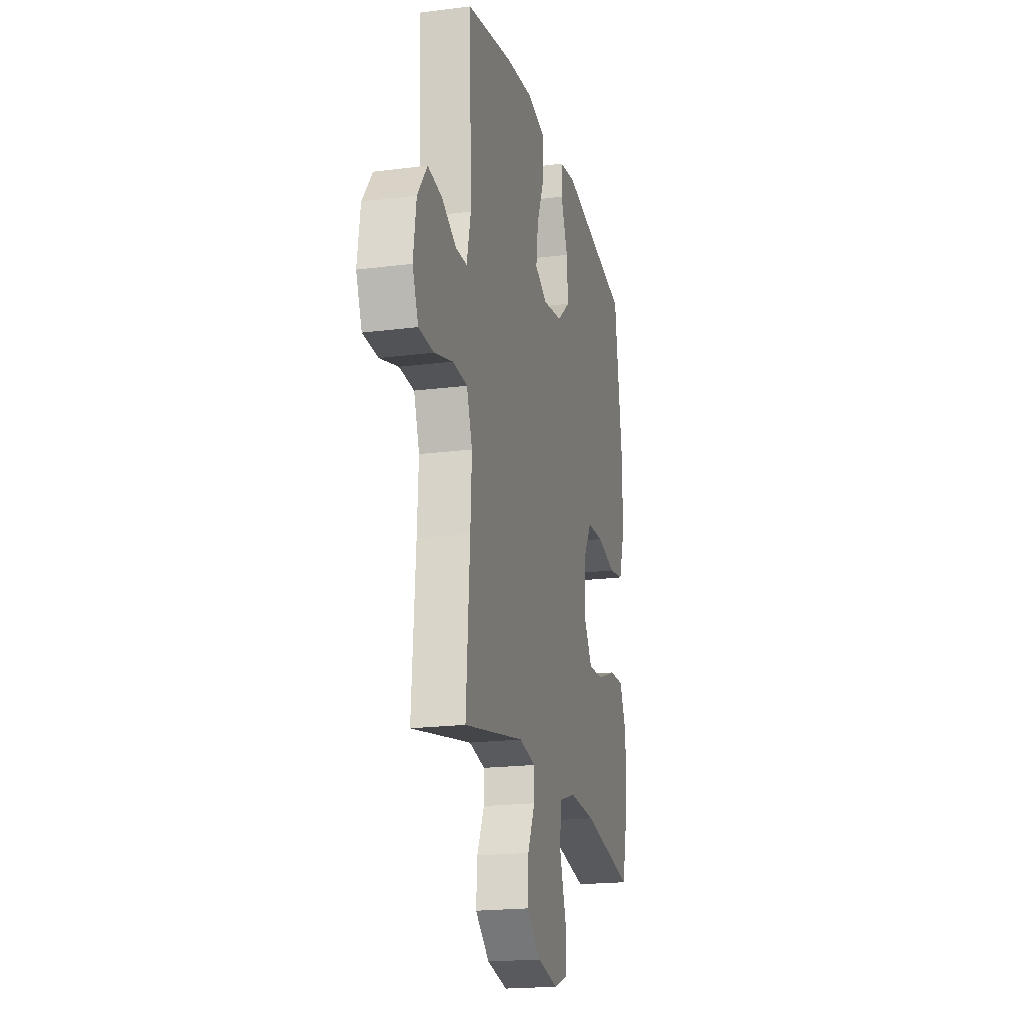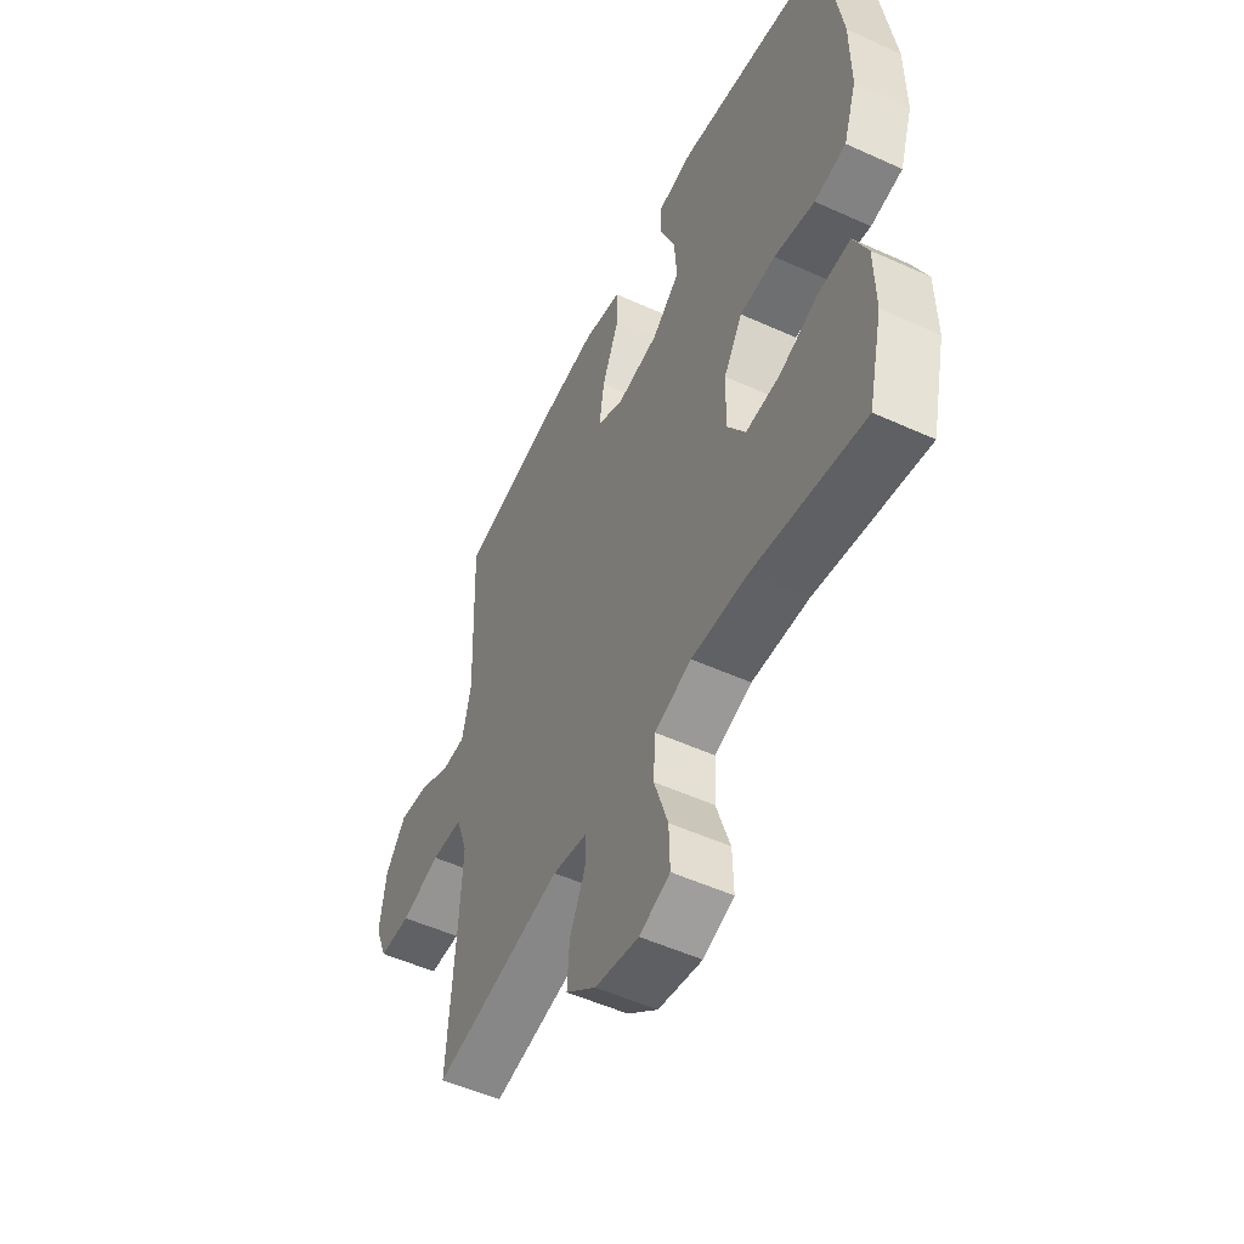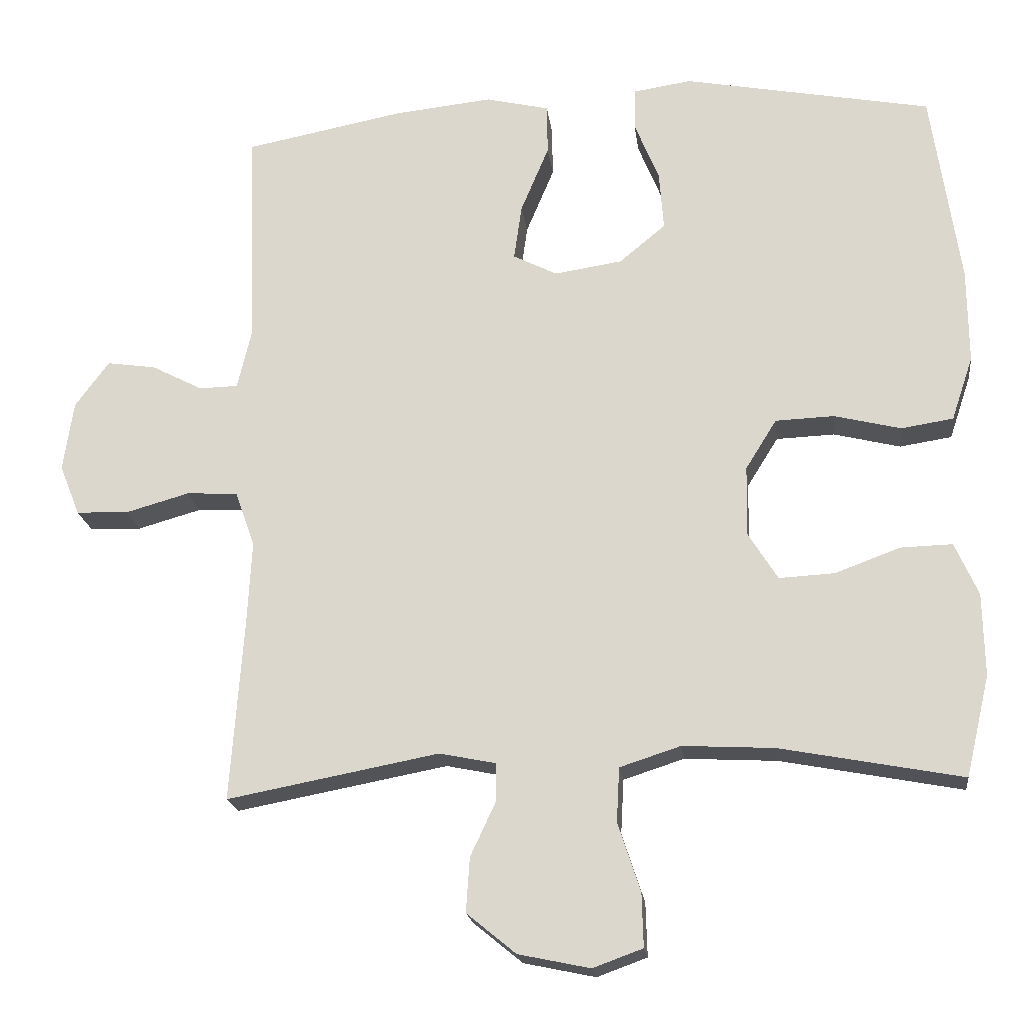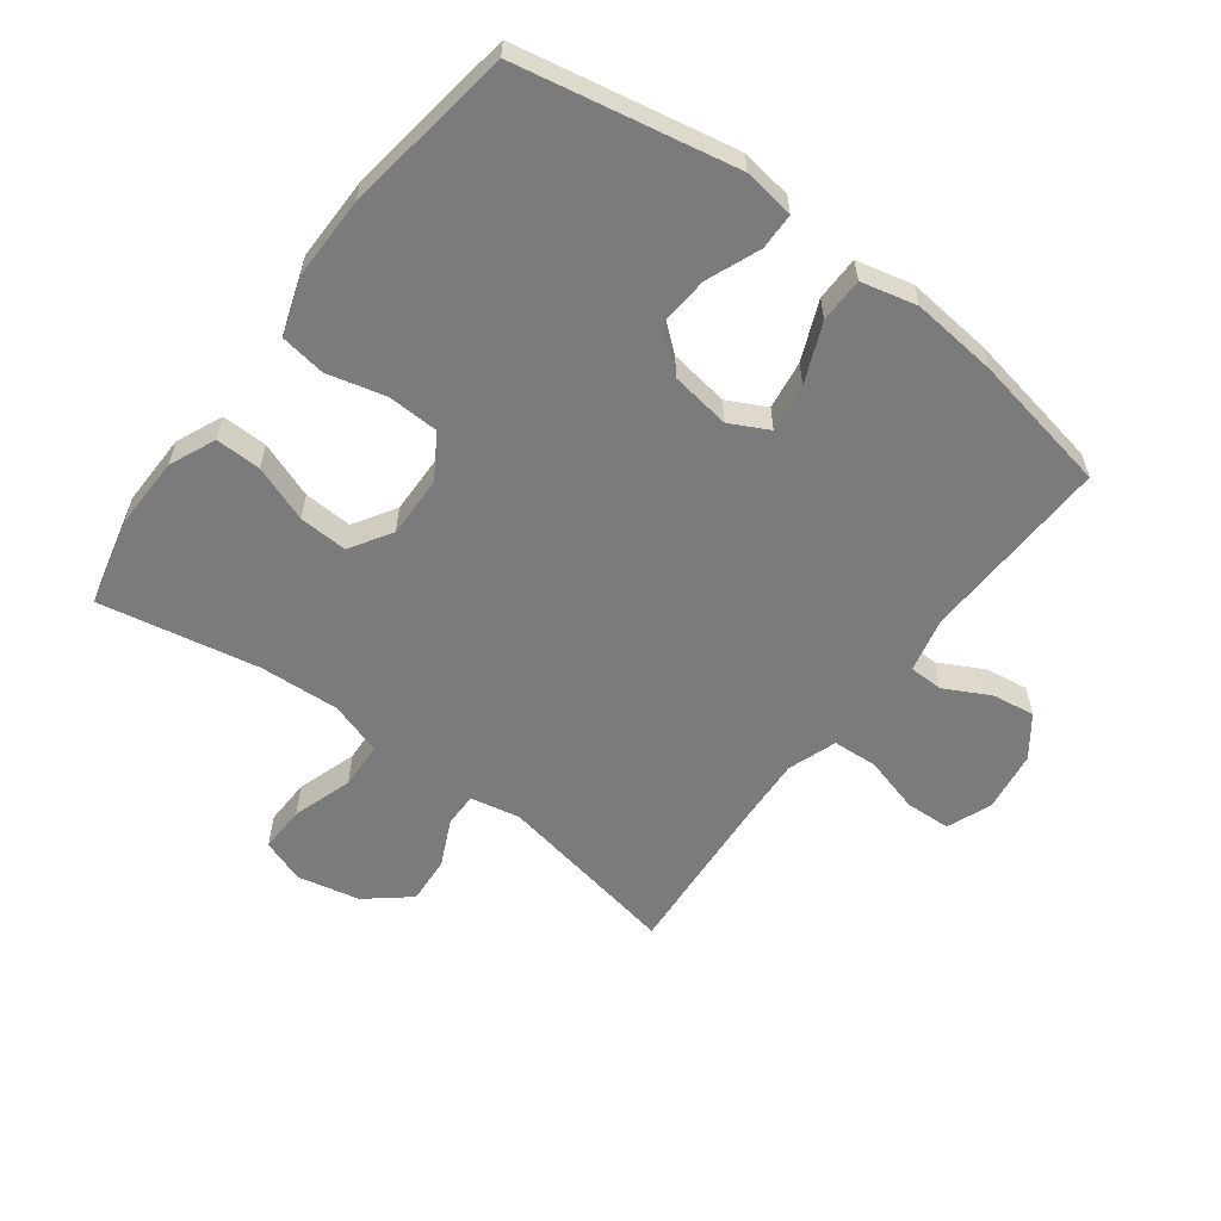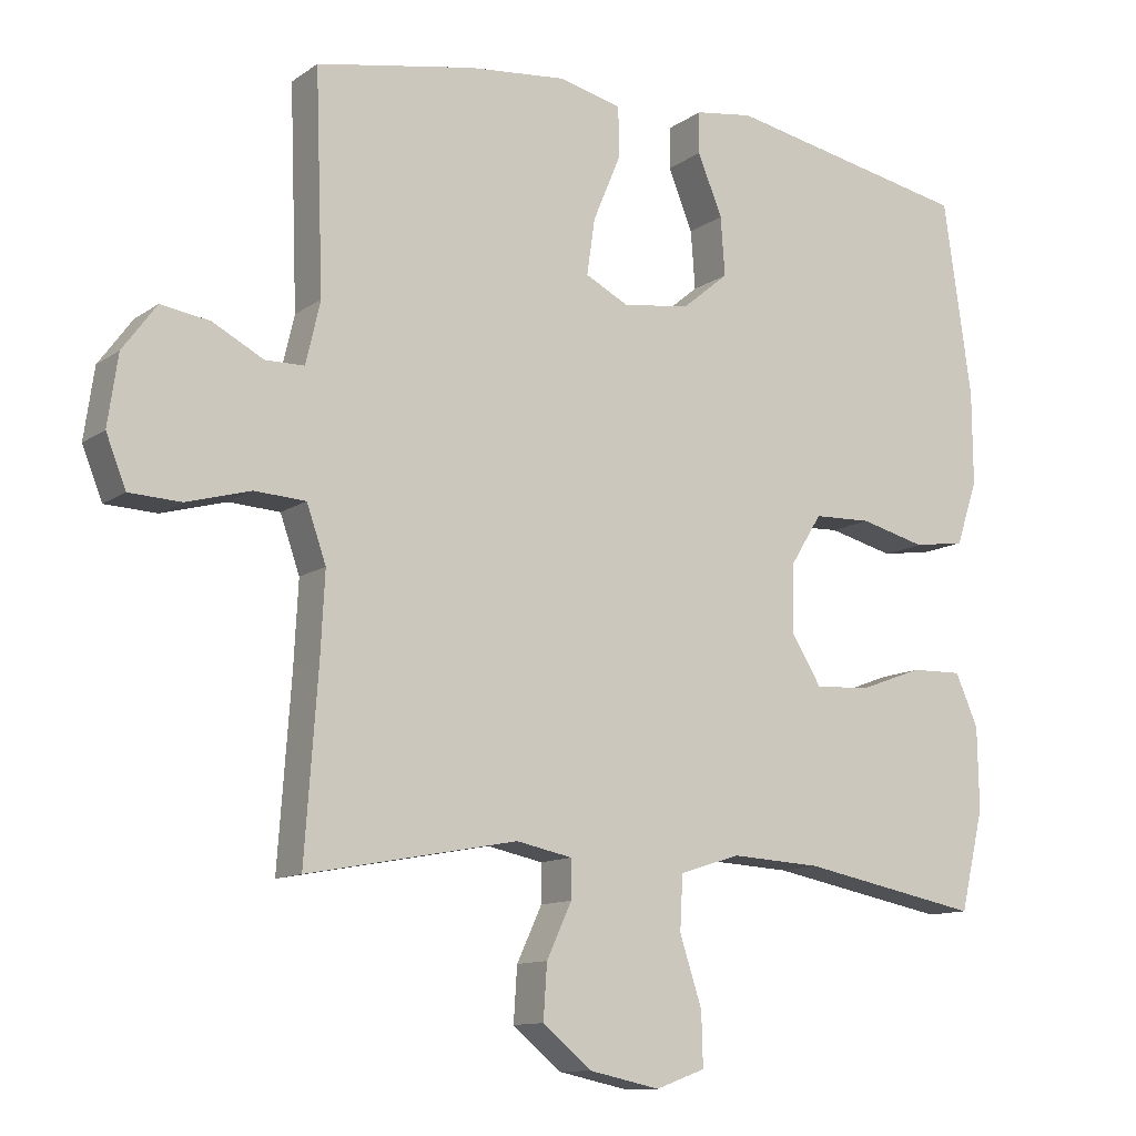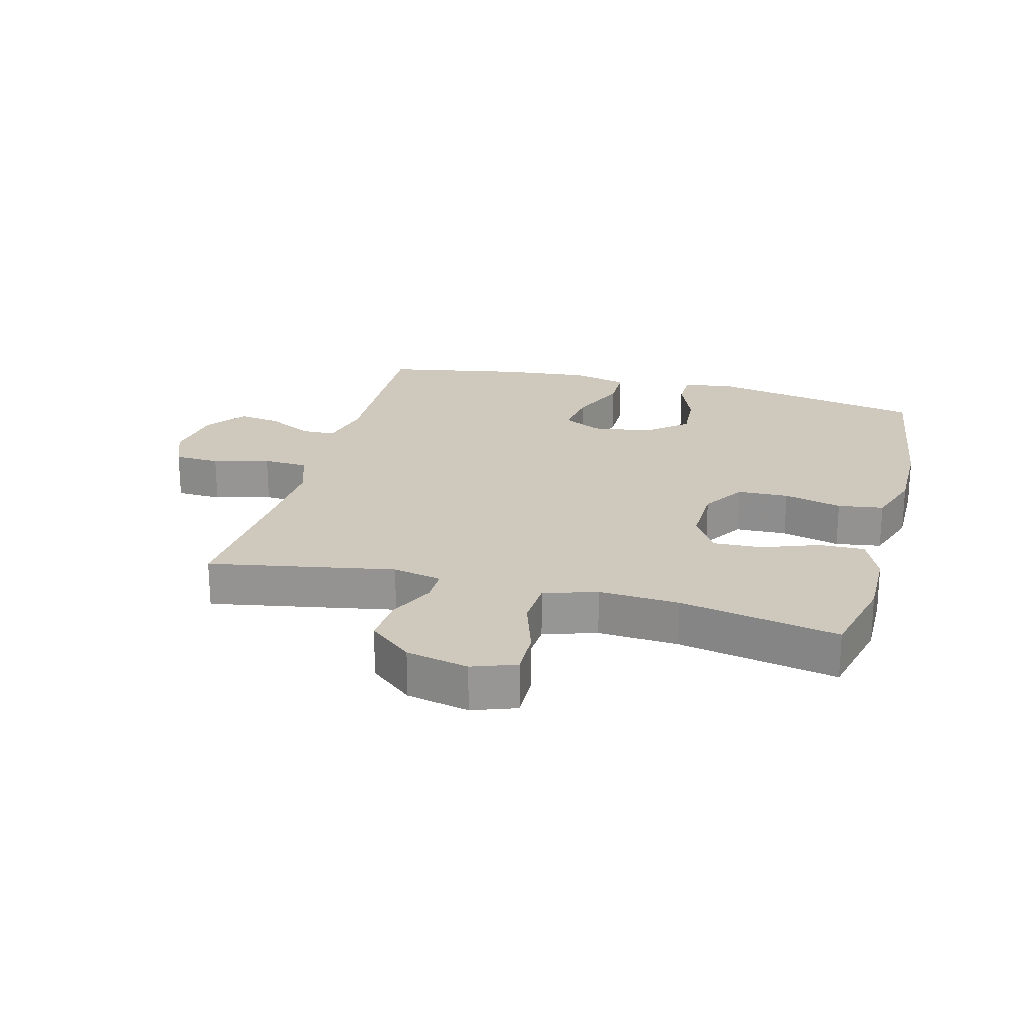
<metadata>
{"format":"obj","ext":"obj","renderer":"f3d","projection":"perspective","resolution":1024,"background":"white","views":[{"elev":-19.6,"azim":103.5,"up":"+Z"},{"elev":-52.6,"azim":-116.0,"up":"+Z"},{"elev":-19.9,"azim":-172.9,"up":"+Z"},{"elev":-58.4,"azim":-36.8,"up":"+Y"},{"elev":-11.6,"azim":147.7,"up":"+Z"},{"elev":22.5,"azim":-165.1,"up":"+Y"}]}
</metadata>
<code>
v 0.5 0.07 0.5
v 0.489 0.07 0.198
v 0.509 0.07 0.112
v 0.563 0.07 0.111
v 0.634 0.07 0.148
v 0.702 0.07 0.158
v 0.749 0.07 0.094
v 0.763 0.07 -0.003
v 0.735 0.07 -0.073
v 0.663 0.07 -0.076
v 0.574 0.07 -0.051
v 0.503 0.07 -0.055
v 0.476 0.07 -0.132
v 0.482 0.07 -0.248
v 0.5 0.07 -0.5
v 0.207 0.07 -0.445
v 0.129 0.07 -0.461
v 0.129 0.07 -0.514
v 0.164 0.07 -0.589
v 0.169 0.07 -0.664
v 0.101 0.07 -0.72
v 0.002 0.07 -0.741
v -0.067 0.07 -0.716
v -0.065 0.07 -0.642
v -0.034 0.07 -0.547
v -0.038 0.07 -0.472
v -0.122 0.07 -0.445
v -0.249 0.07 -0.452
v -0.5 0.07 -0.5
v -0.533 0.07 -0.361
v -0.531 0.07 -0.247
v -0.499 0.07 -0.174
v -0.427 0.07 -0.176
v -0.338 0.07 -0.209
v -0.261 0.07 -0.213
v -0.22 0.07 -0.147
v -0.222 0.07 -0.05
v -0.265 0.07 0.019
v -0.346 0.07 0.022
v -0.438 0.07 -0.001
v -0.51 0.07 0.01
v -0.54 0.07 0.099
v -0.539 0.07 0.23
v -0.5 0.07 0.5
v -0.157 0.07 0.566
v -0.076 0.07 0.554
v -0.075 0.07 0.496
v -0.109 0.07 0.412
v -0.115 0.07 0.331
v -0.051 0.07 0.278
v 0.043 0.07 0.264
v 0.104 0.07 0.295
v 0.093 0.07 0.372
v 0.054 0.07 0.465
v 0.055 0.07 0.535
v 0.143 0.07 0.556
v 0.279 0.07 0.542
v 0.5 0 0.5
v 0.489 0 0.198
v 0.509 0 0.112
v 0.563 0 0.111
v 0.634 0 0.148
v 0.702 0 0.158
v 0.749 0 0.094
v 0.763 0 -0.003
v 0.735 0 -0.073
v 0.663 0 -0.076
v 0.574 0 -0.051
v 0.503 0 -0.055
v 0.476 0 -0.132
v 0.482 0 -0.248
v 0.5 0 -0.5
v 0.207 0 -0.445
v 0.129 0 -0.461
v 0.129 0 -0.514
v 0.164 0 -0.589
v 0.169 0 -0.664
v 0.101 0 -0.72
v 0.002 0 -0.741
v -0.067 0 -0.716
v -0.065 0 -0.642
v -0.034 0 -0.547
v -0.038 0 -0.472
v -0.122 0 -0.445
v -0.249 0 -0.452
v -0.5 0 -0.5
v -0.533 0 -0.361
v -0.531 0 -0.247
v -0.499 0 -0.174
v -0.427 0 -0.176
v -0.338 0 -0.209
v -0.261 0 -0.213
v -0.22 0 -0.147
v -0.222 0 -0.05
v -0.265 0 0.019
v -0.346 0 0.022
v -0.438 0 -0.001
v -0.51 0 0.01
v -0.54 0 0.099
v -0.539 0 0.23
v -0.5 0 0.5
v -0.157 0 0.566
v -0.076 0 0.554
v -0.075 0 0.496
v -0.109 0 0.412
v -0.115 0 0.331
v -0.051 0 0.278
v 0.043 0 0.264
v 0.104 0 0.295
v 0.093 0 0.372
v 0.054 0 0.465
v 0.055 0 0.535
v 0.143 0 0.556
v 0.279 0 0.542
f 56 57 1 2
f 53 54 55 56
f 52 53 56 2
f 51 52 2 3
f 50 51 3
f 45 46 47 48
f 45 48 49
f 44 45 49
f 43 44 49 50
f 39 40 41 42
f 38 39 42 43
f 31 32 33 34
f 31 34 35
f 28 29 30 31
f 27 28 31 35
f 26 27 35 36
f 22 23 24 25
f 22 25 26
f 21 22 26
f 18 19 20 21
f 17 18 21 26
f 16 17 26 36
f 14 15 16 36
f 8 9 10 11
f 8 11 12
f 7 8 12
f 4 5 6 7
f 3 4 7 12
f 38 43 50 3
f 13 14 36 37
f 13 37 38
f 3 12 13 38
f 59 58 114 113
f 113 112 111 110
f 59 113 110 109
f 60 59 109 108
f 60 108 107
f 105 104 103 102
f 106 105 102
f 106 102 101
f 107 106 101 100
f 99 98 97 96
f 100 99 96 95
f 91 90 89 88
f 92 91 88
f 88 87 86 85
f 92 88 85 84
f 93 92 84 83
f 82 81 80 79
f 83 82 79
f 83 79 78
f 78 77 76 75
f 83 78 75 74
f 93 83 74 73
f 93 73 72 71
f 68 67 66 65
f 69 68 65
f 69 65 64
f 64 63 62 61
f 69 64 61 60
f 60 107 100 95
f 94 93 71 70
f 95 94 70
f 95 70 69 60
f 1 58 59 2
f 2 59 60 3
f 3 60 61 4
f 4 61 62 5
f 5 62 63 6
f 6 63 64 7
f 7 64 65 8
f 8 65 66 9
f 9 66 67 10
f 10 67 68 11
f 11 68 69 12
f 12 69 70 13
f 13 70 71 14
f 14 71 72 15
f 15 72 73 16
f 16 73 74 17
f 17 74 75 18
f 18 75 76 19
f 19 76 77 20
f 20 77 78 21
f 21 78 79 22
f 22 79 80 23
f 23 80 81 24
f 24 81 82 25
f 25 82 83 26
f 26 83 84 27
f 27 84 85 28
f 28 85 86 29
f 29 86 87 30
f 30 87 88 31
f 31 88 89 32
f 32 89 90 33
f 33 90 91 34
f 34 91 92 35
f 35 92 93 36
f 36 93 94 37
f 37 94 95 38
f 38 95 96 39
f 39 96 97 40
f 40 97 98 41
f 41 98 99 42
f 42 99 100 43
f 43 100 101 44
f 44 101 102 45
f 45 102 103 46
f 46 103 104 47
f 47 104 105 48
f 48 105 106 49
f 49 106 107 50
f 50 107 108 51
f 51 108 109 52
f 52 109 110 53
f 53 110 111 54
f 54 111 112 55
f 55 112 113 56
f 56 113 114 57
f 57 114 58 1

</code>
